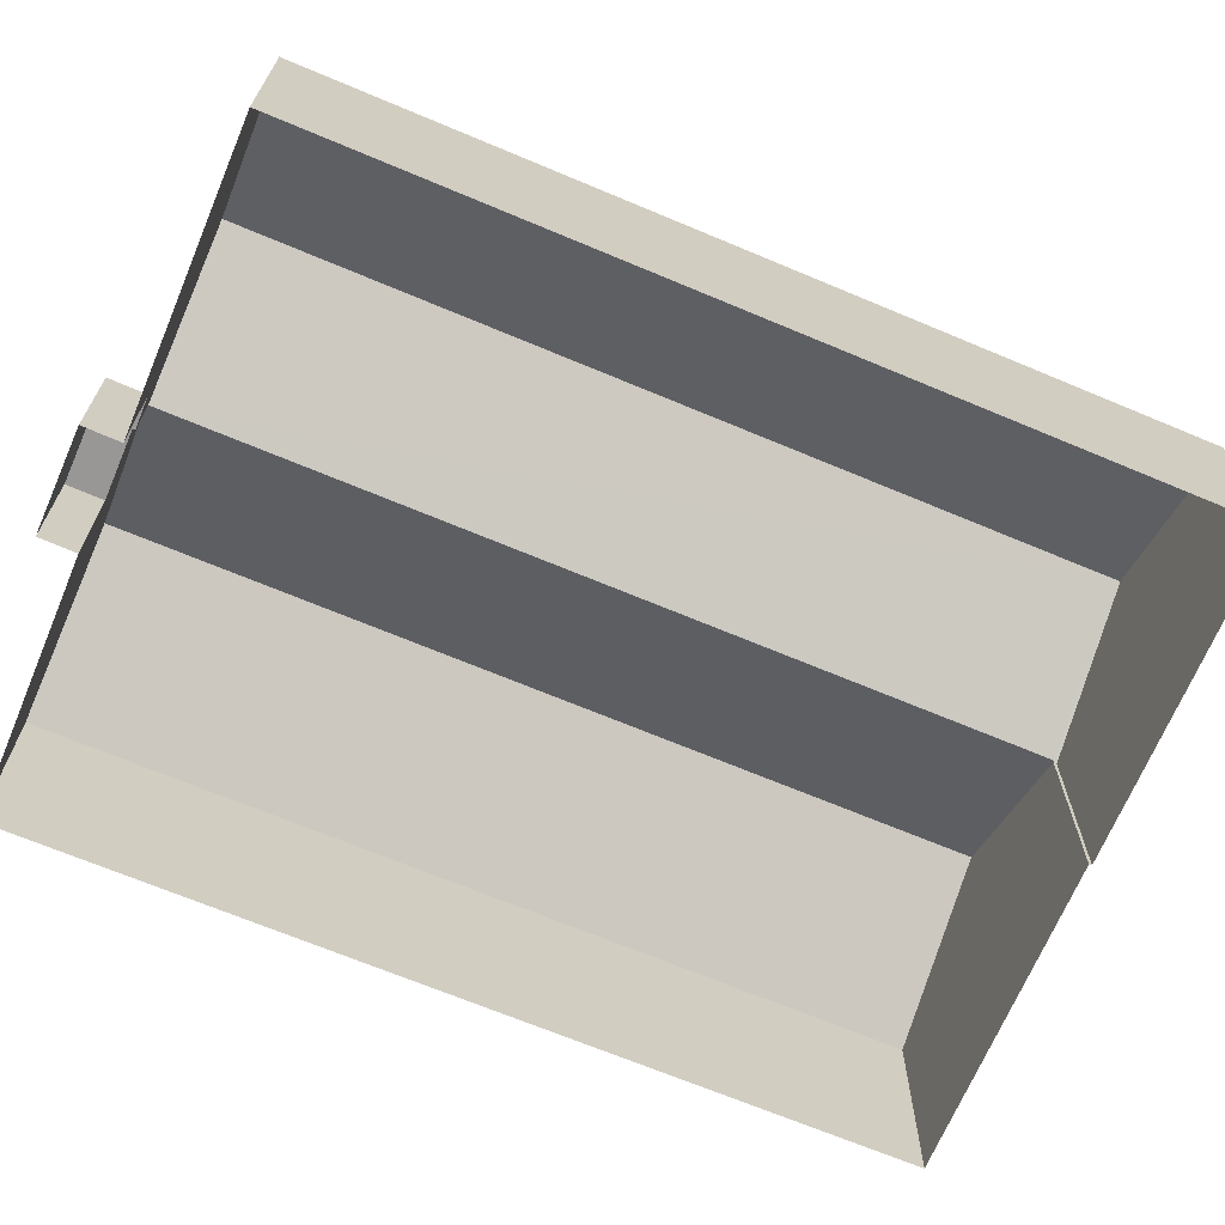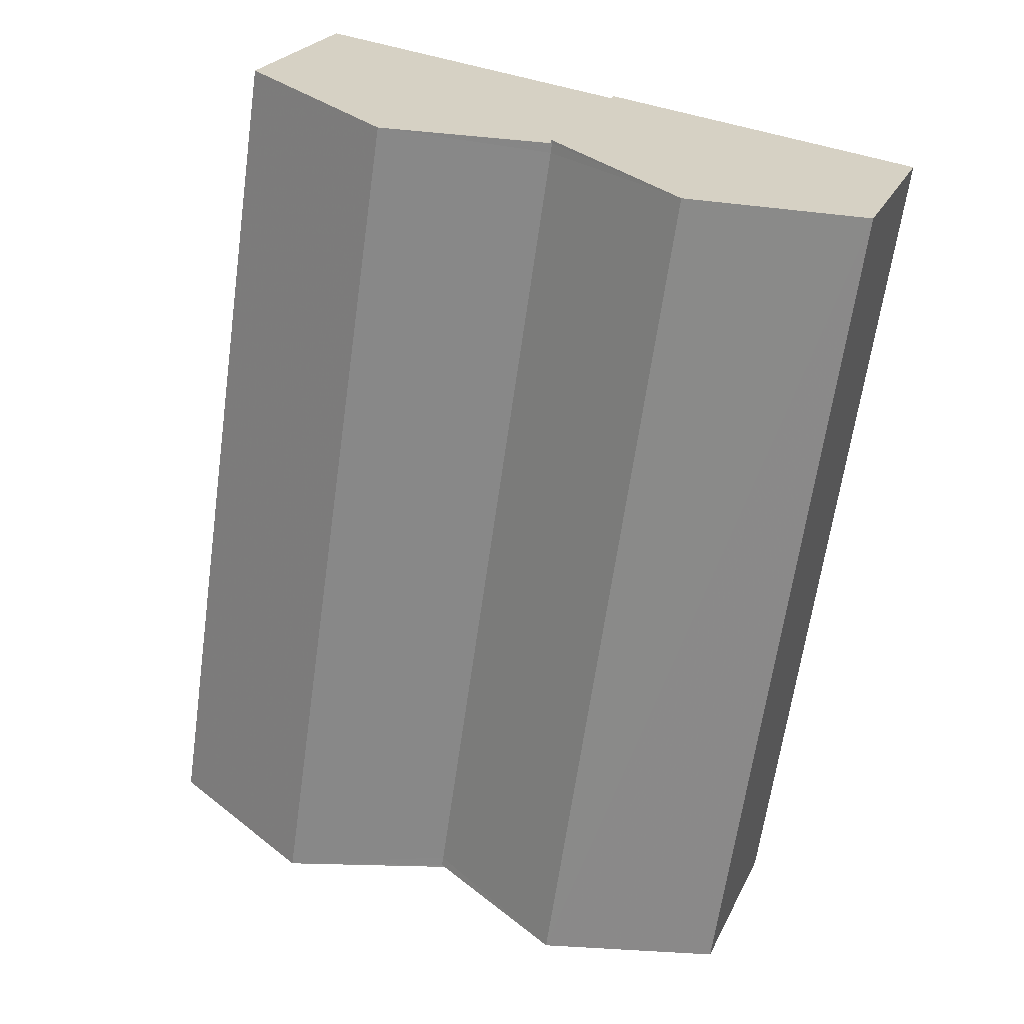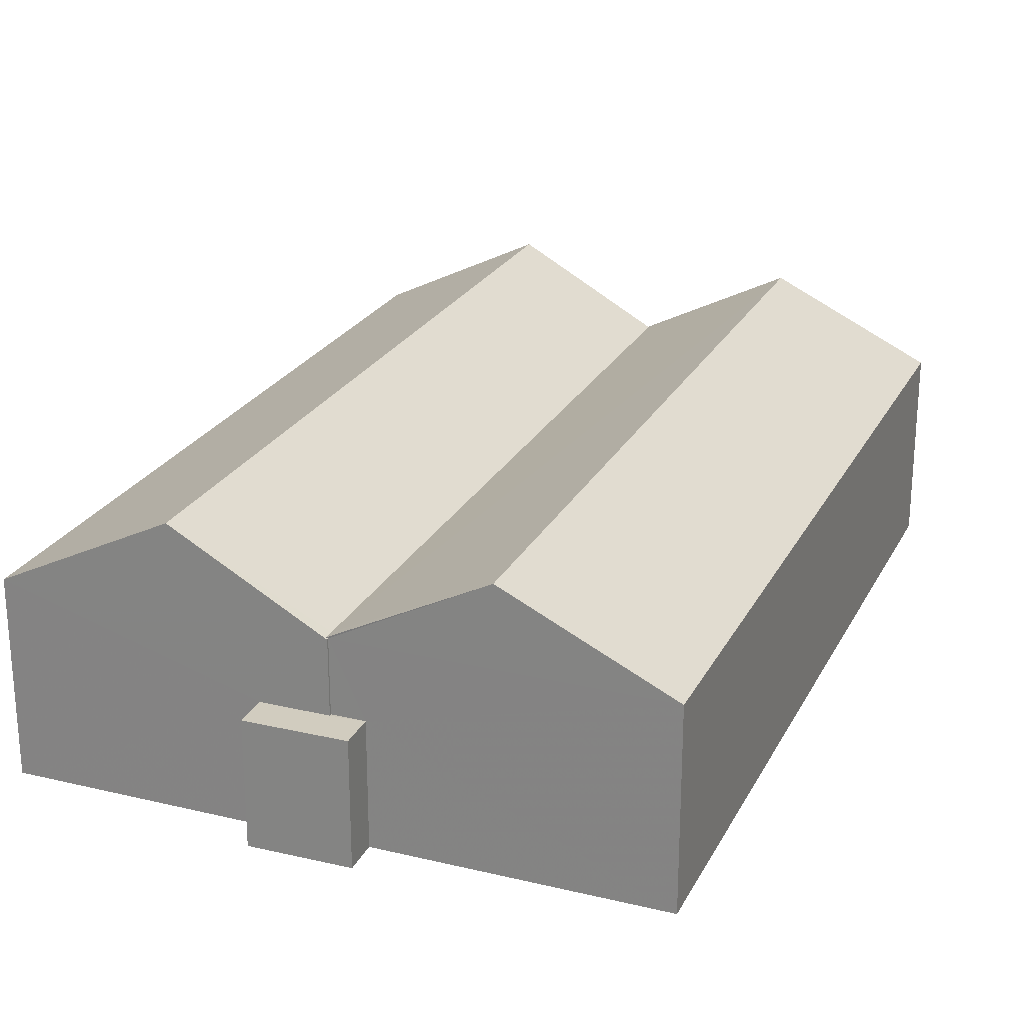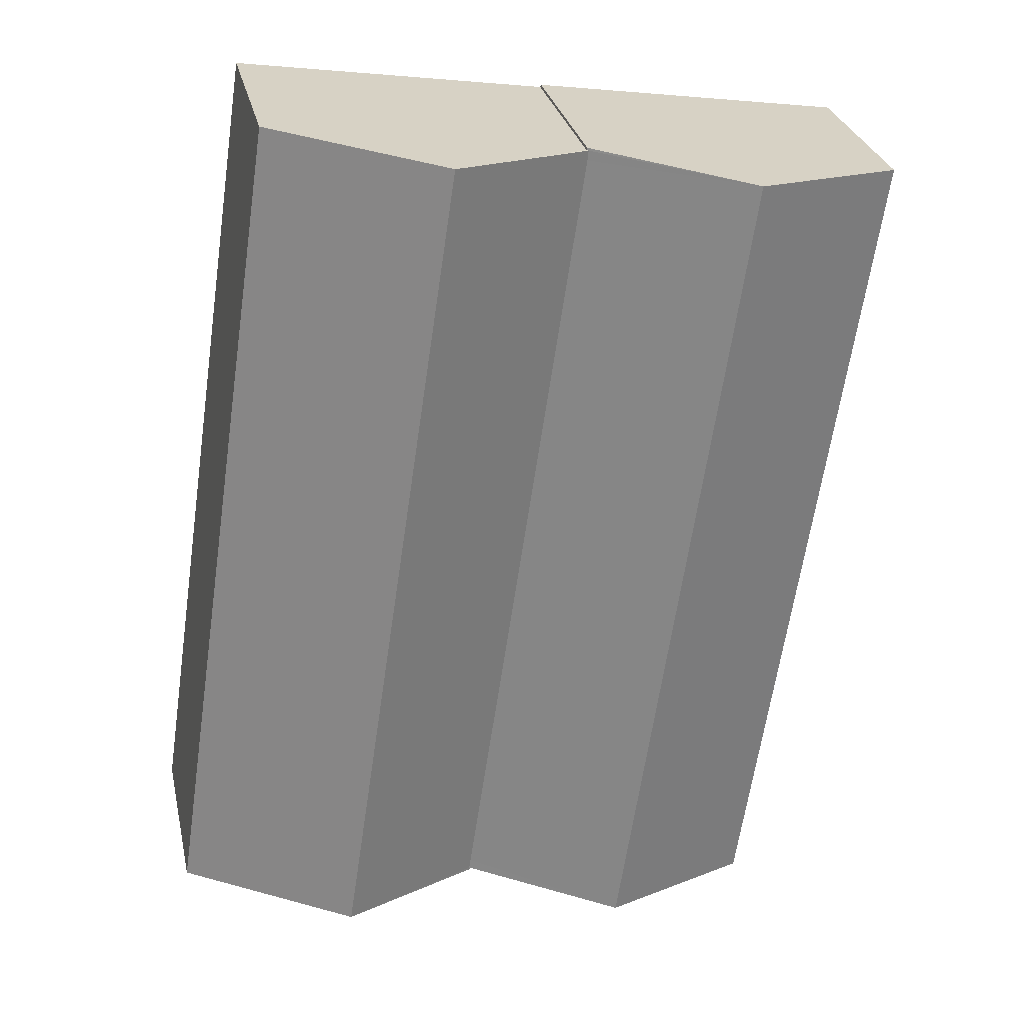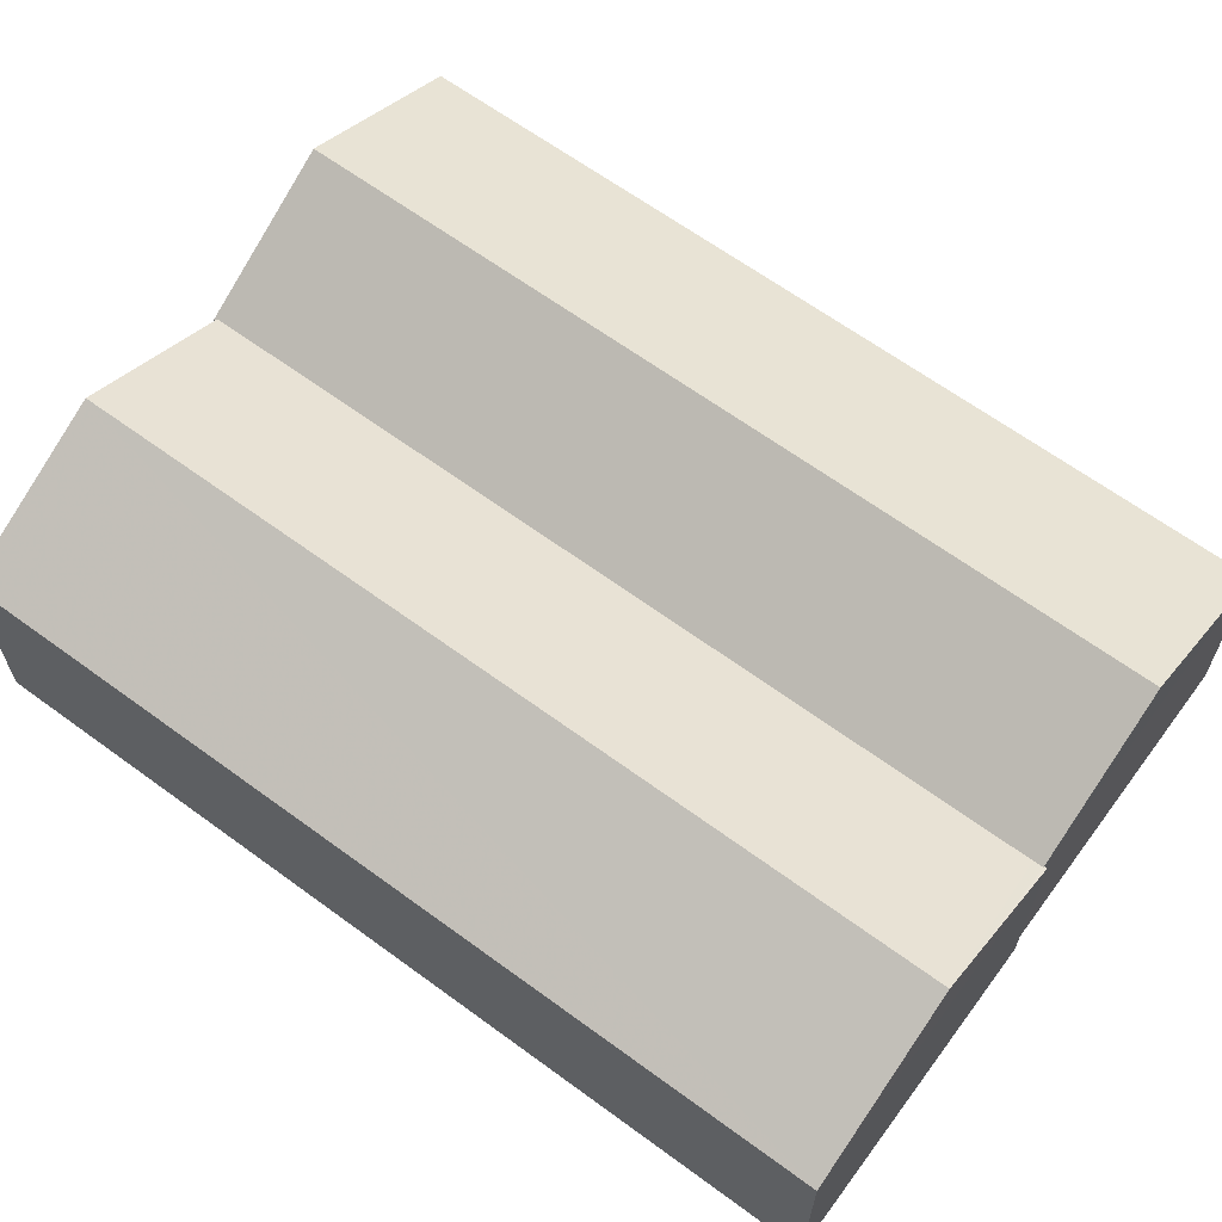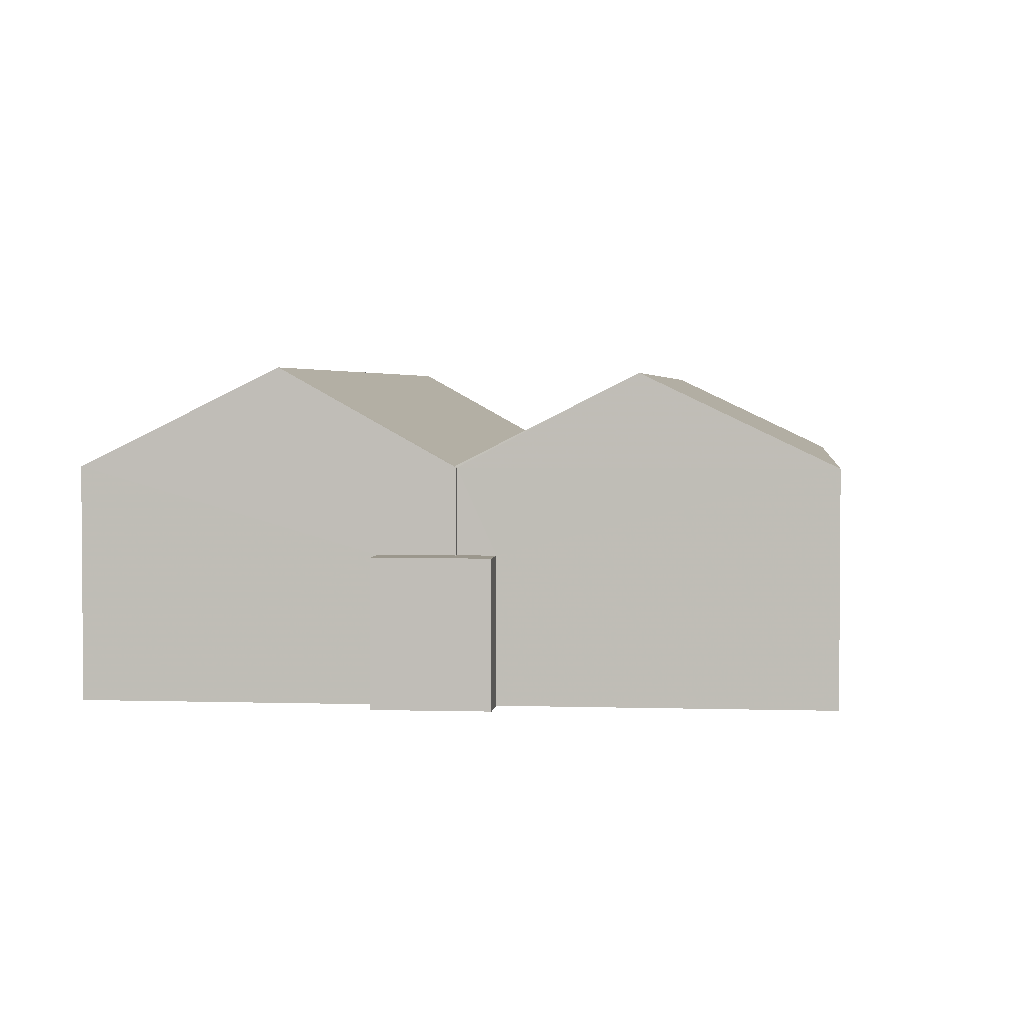
<metadata>
{"format":"obj","ext":"obj","renderer":"f3d","projection":"perspective","resolution":1024,"background":"white","views":[{"elev":-68.3,"azim":58.7,"up":"+Z"},{"elev":23.4,"azim":20.0,"up":"+Y"},{"elev":23.9,"azim":13.3,"up":"+Z"},{"elev":28.7,"azim":-12.3,"up":"+Y"},{"elev":64.5,"azim":118.0,"up":"+Z"},{"elev":2.8,"azim":-2.0,"up":"+Z"}]}
</metadata>
<code>
v -8.935e+04 -9.915e+04 7.52
v -8.936e+04 -9.915e+04 7.521
v -8.935e+04 -9.912e+04 7.521
v -8.935e+04 -9.915e+04 7.52
v -8.935e+04 -9.915e+04 7.52
v -8.934e+04 -9.912e+04 7.52
v -8.934e+04 -9.912e+04 7.52
v -8.933e+04 -9.913e+04 7.519
v -8.934e+04 -9.915e+04 7.519
v -8.935e+04 -9.915e+04 7.52
v -8.934e+04 -9.912e+04 15.92
v -8.934e+04 -9.915e+04 15.92
v -8.933e+04 -9.913e+04 13.54
v -8.935e+04 -9.915e+04 13.57
v -8.935e+04 -9.915e+04 13.57
v -8.934e+04 -9.915e+04 13.54
v -8.935e+04 -9.915e+04 13.55
v -8.935e+04 -9.915e+04 13.55
v -8.935e+04 -9.915e+04 16.07
v -8.934e+04 -9.912e+04 13.57
v -8.936e+04 -9.915e+04 13.55
v -8.935e+04 -9.912e+04 16.07
v -8.935e+04 -9.912e+04 13.55
v -8.934e+04 -9.912e+04 13.57
v -8.934e+04 -9.912e+04 13.55
v -8.934e+04 -9.912e+04 13.55
v -8.935e+04 -9.915e+04 11.33
v -8.935e+04 -9.915e+04 11.33
v -8.935e+04 -9.915e+04 11.33
v -8.935e+04 -9.915e+04 11.33
v -8.935e+04 -9.915e+04 11.33
v -8.935e+04 -9.915e+04 11.33
f 1 2 3
f 4 5 1
f 6 7 8
f 1 3 6
f 9 10 8
f 4 1 10
f 10 6 8
f 1 6 10
f 11 12 13
f 12 11 14
f 15 12 14
f 13 12 16
f 17 15 18
f 18 15 19
f 14 20 19
f 15 14 19
f 21 22 23
f 19 22 21
f 22 19 20
f 24 22 20
f 25 24 26
f 26 24 11
f 20 14 11
f 24 20 11
f 27 28 29
f 29 28 30
f 27 31 28
f 30 28 32
f 13 9 8
f 13 16 9
f 1 5 30
f 32 1 30
f 26 11 13
f 23 3 2
f 21 23 2
f 27 4 10
f 27 29 4
f 7 13 8
f 7 26 13
f 28 18 32
f 1 32 2
f 2 32 21
f 32 18 21
f 17 27 16
f 16 27 9
f 17 31 27
f 9 27 10
f 18 19 21
f 25 23 22
f 24 25 22
f 30 5 4
f 29 30 4
f 31 17 18
f 28 31 18
f 17 16 12
f 15 17 12
f 6 26 7
f 6 25 26
f 25 3 23
f 25 6 3

</code>
